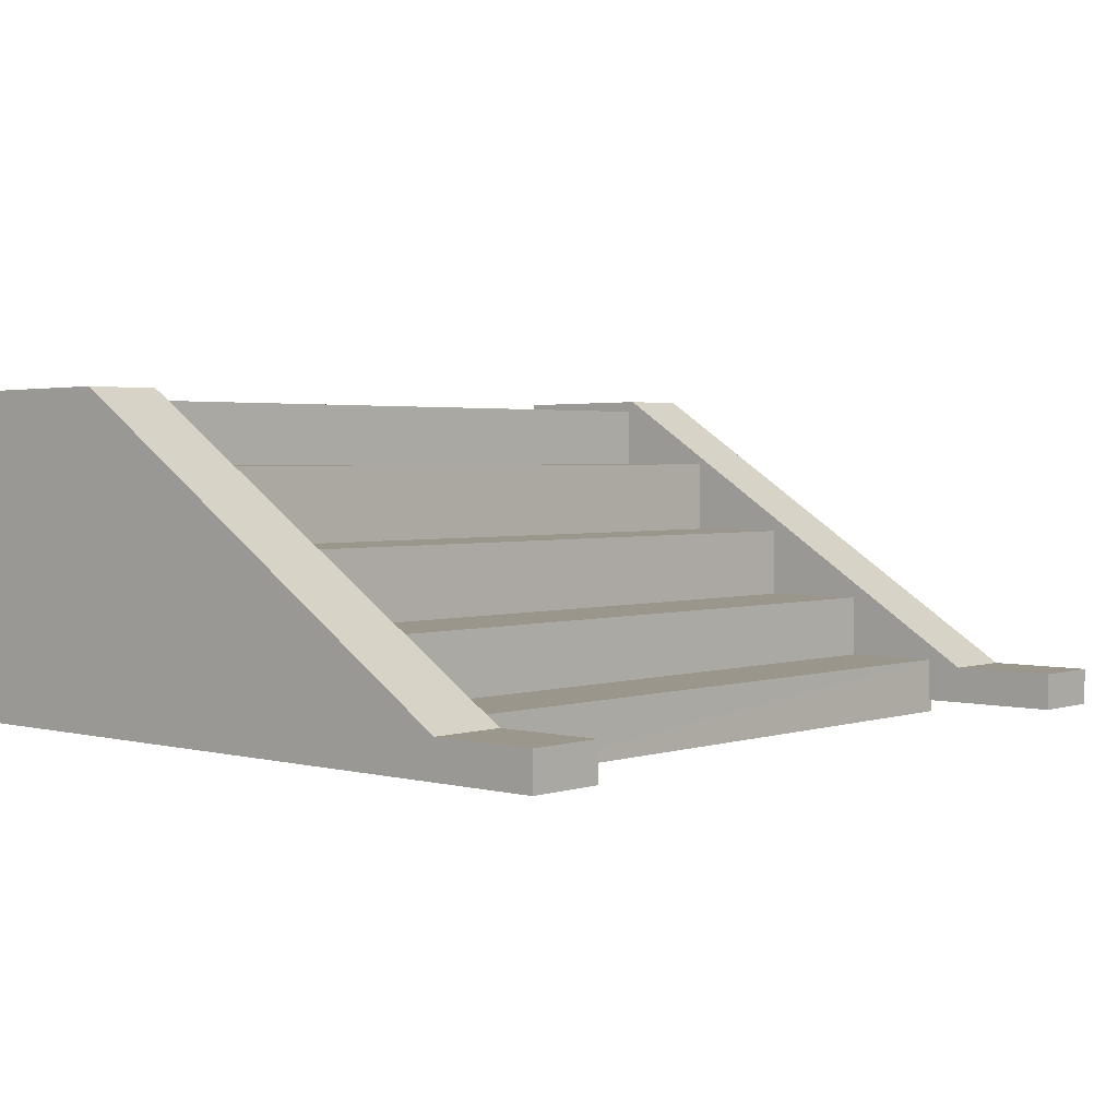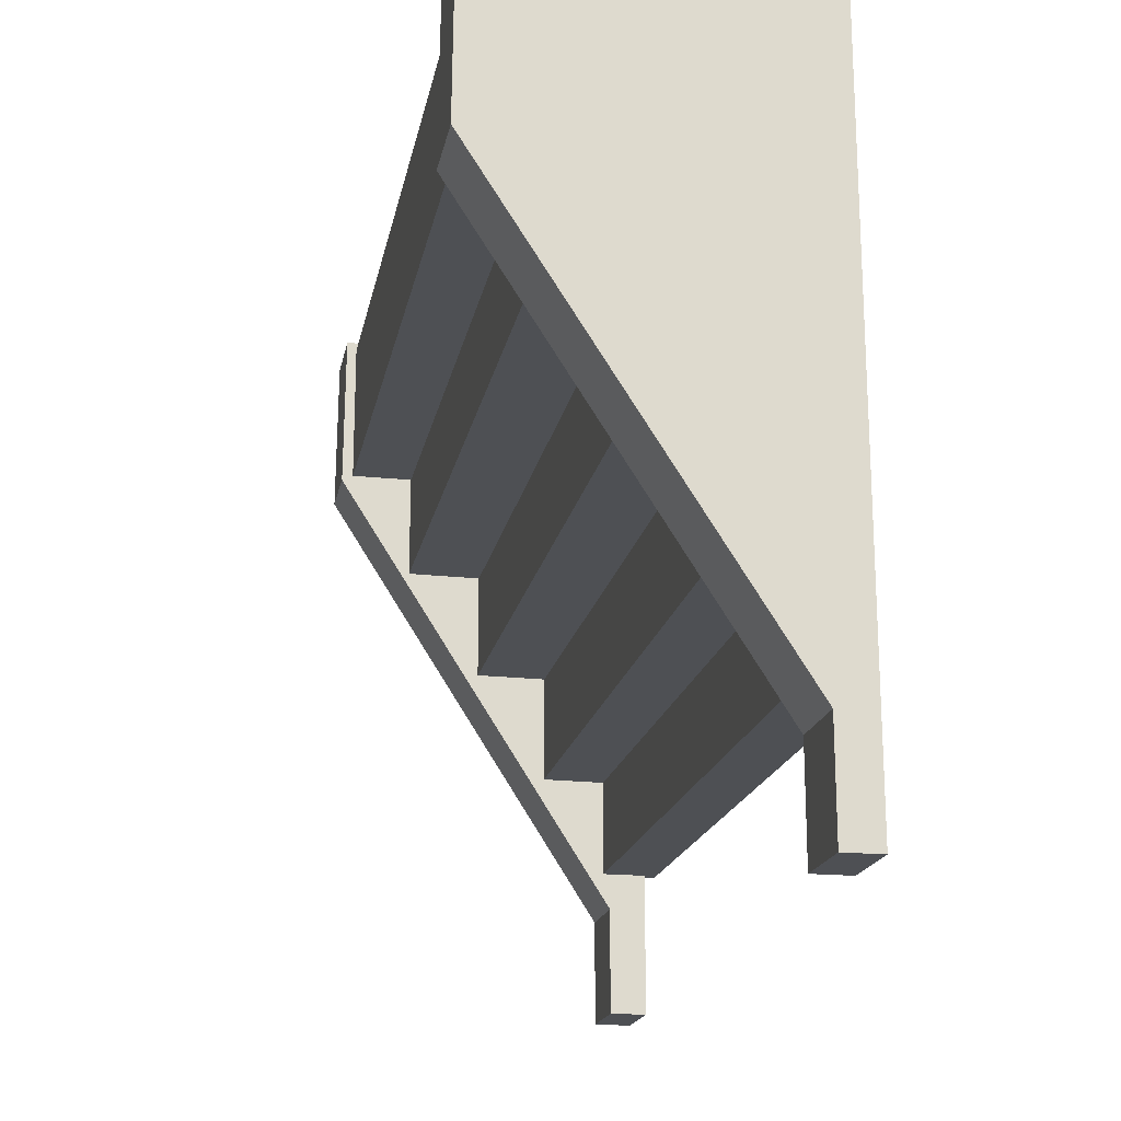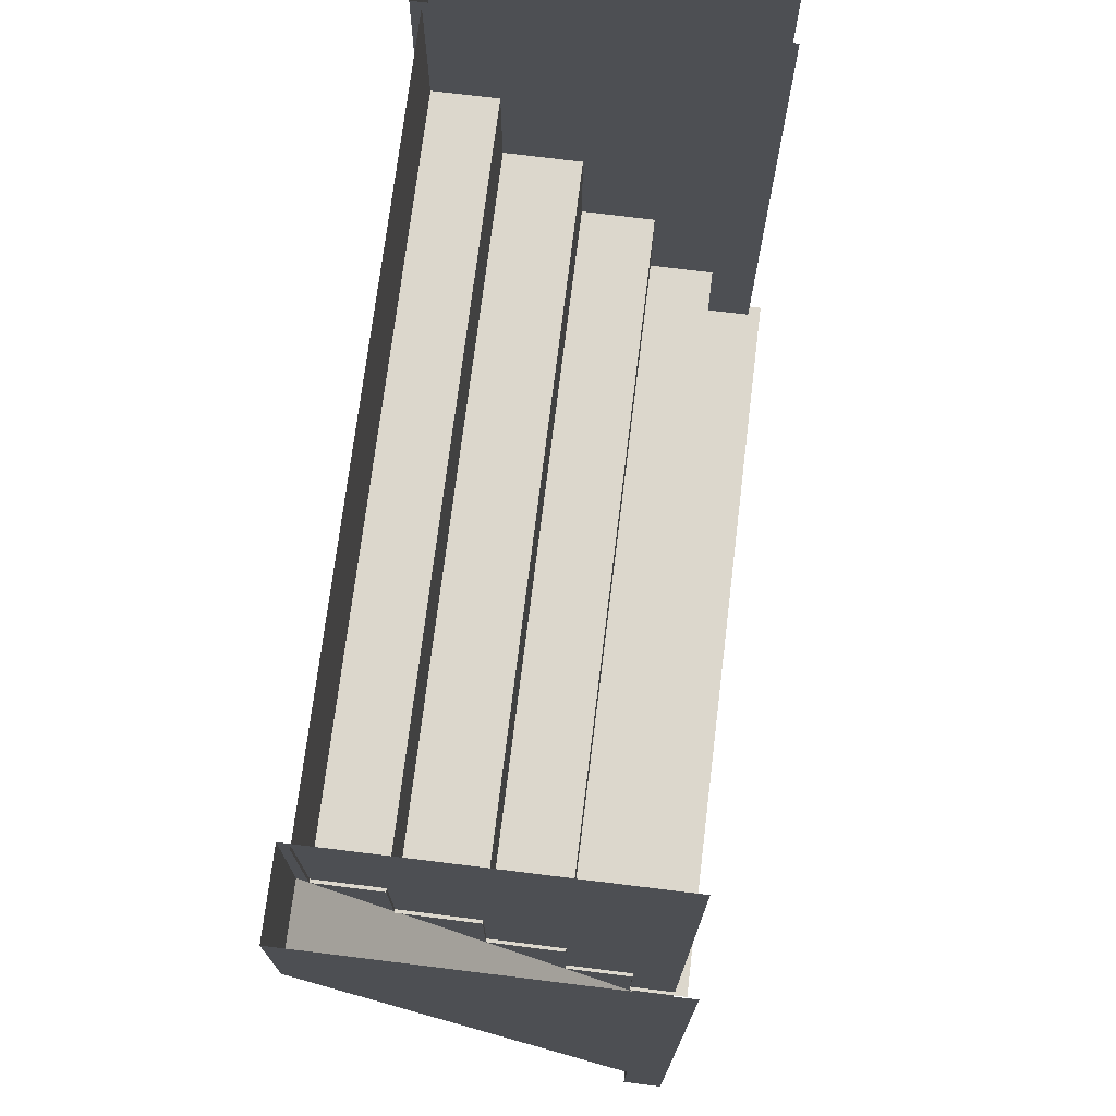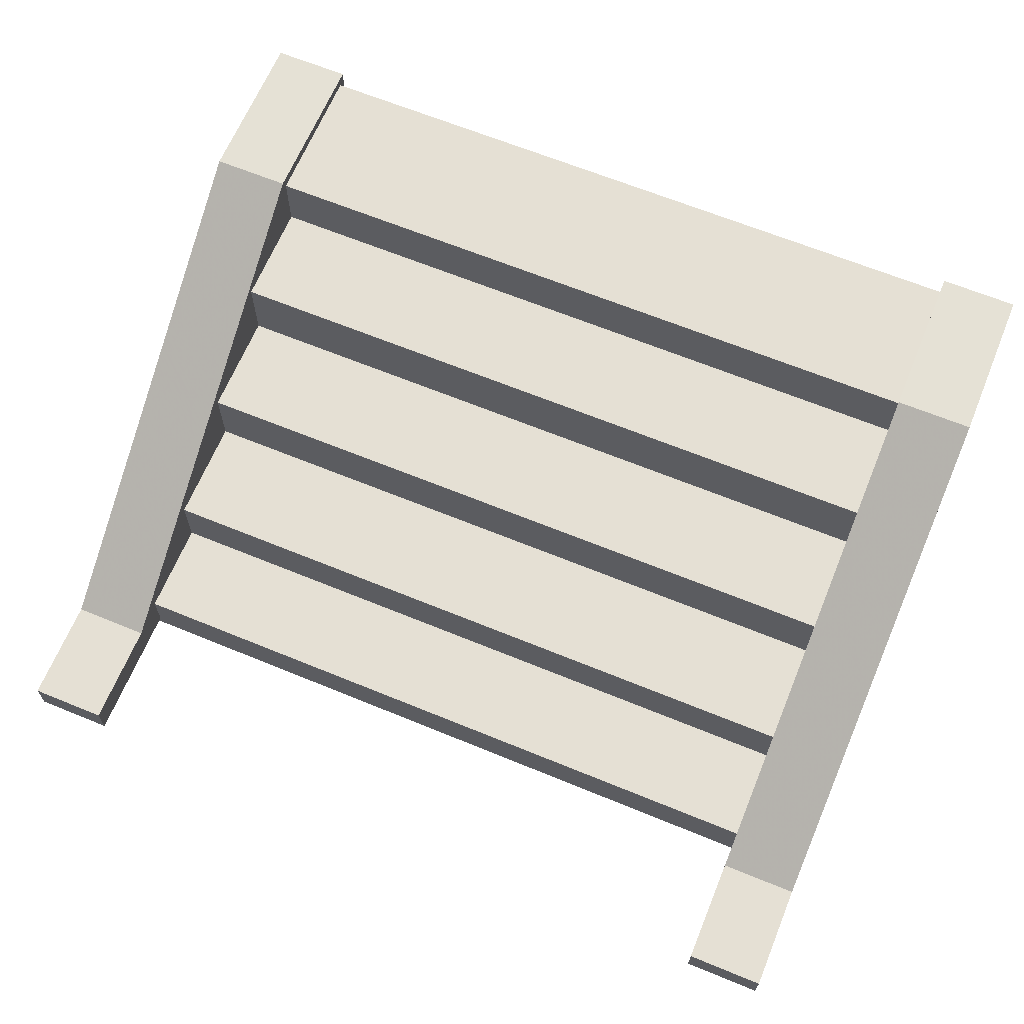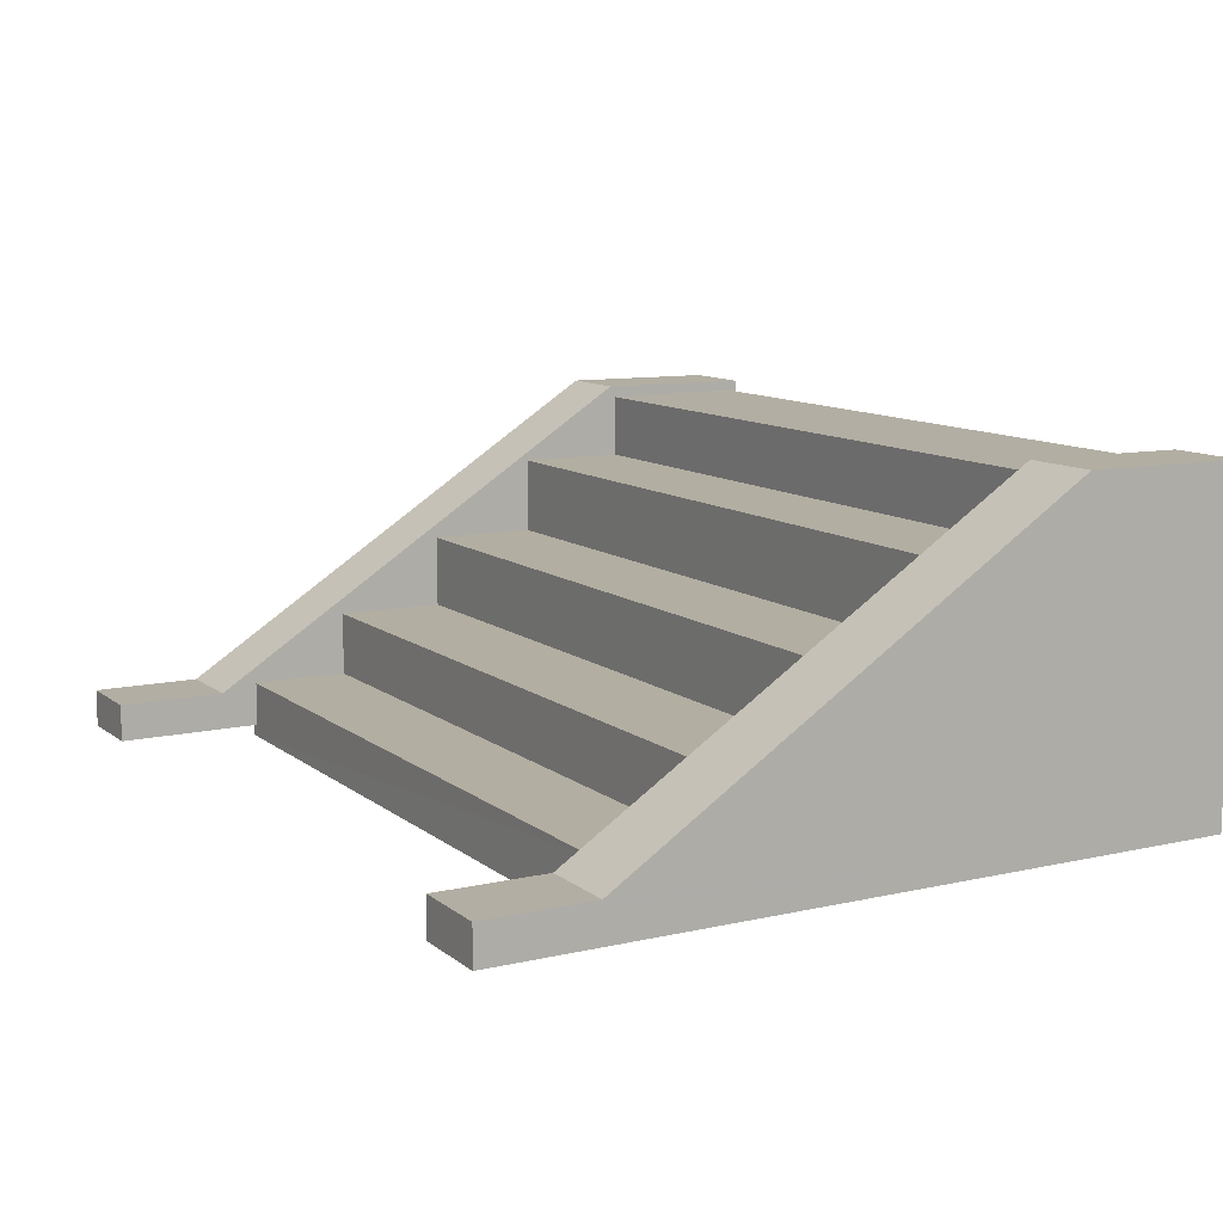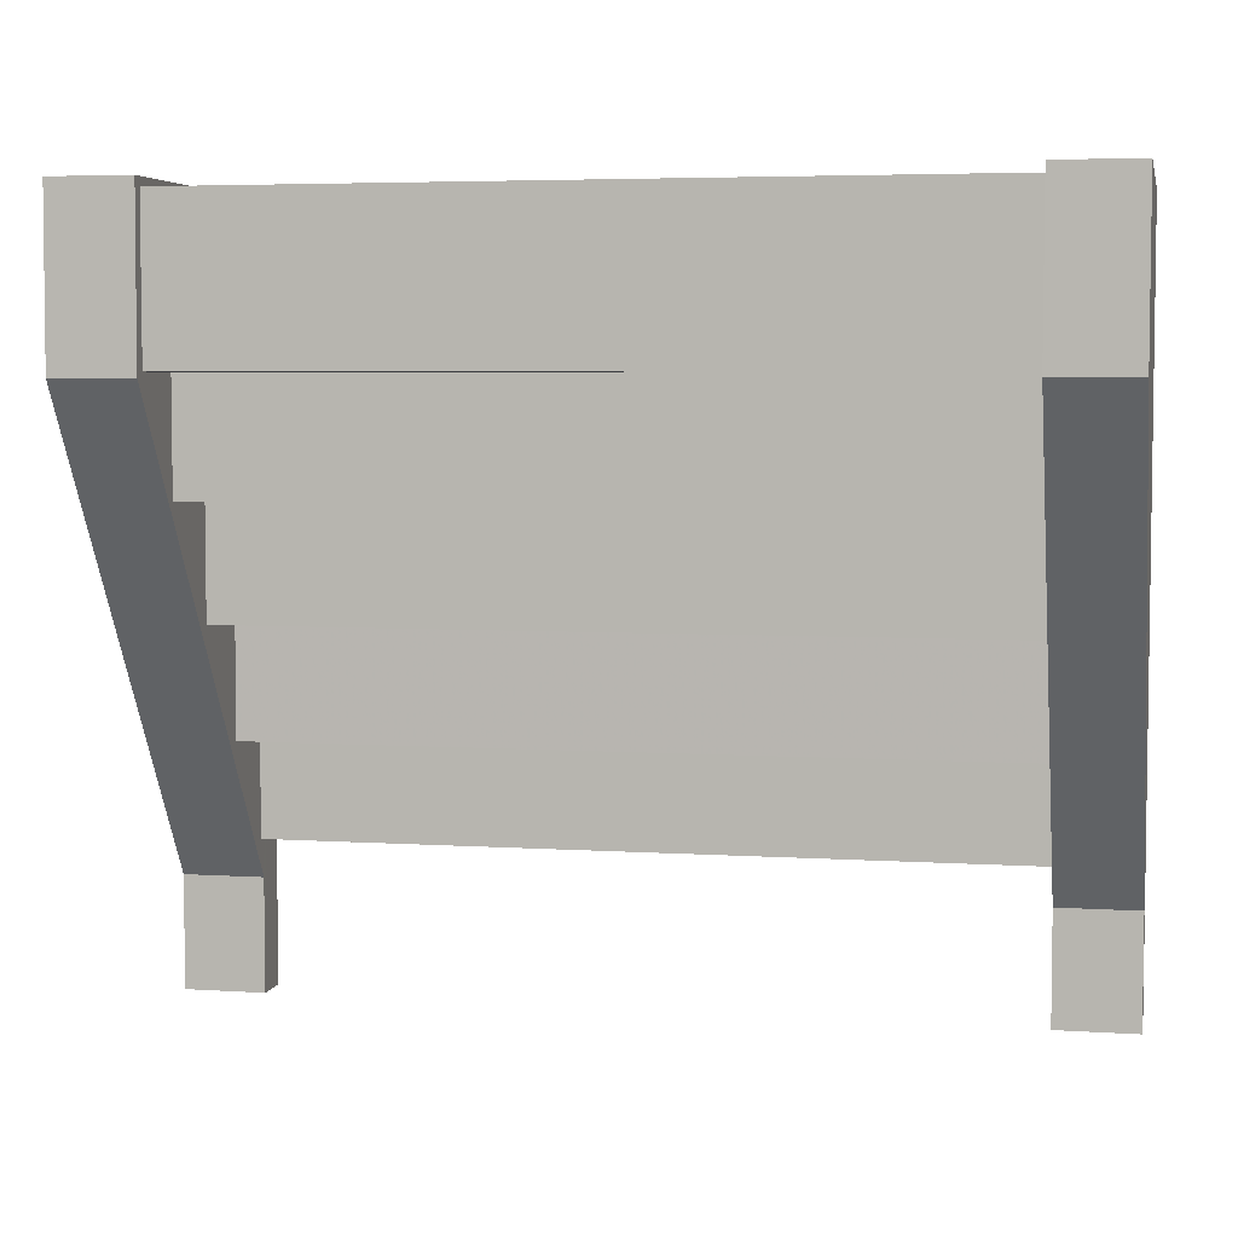
<metadata>
{"format":"obj","ext":"obj","renderer":"f3d","projection":"perspective","resolution":1024,"background":"white","views":[{"elev":2.6,"azim":-48.2,"up":"+Z"},{"elev":-18.9,"azim":79.1,"up":"+Y"},{"elev":72.9,"azim":97.0,"up":"+Y"},{"elev":65.6,"azim":22.4,"up":"+Z"},{"elev":10.9,"azim":60.5,"up":"+Z"},{"elev":4.9,"azim":11.7,"up":"+Y"}]}
</metadata>
<code>
g aiji_dongxue_130_louti_01
v -111 78.88 94.41
v 109.5 78.88 94.41
v 109.5 123.5 94.43
v -111 123.5 94.43
v -111 13.29 30.69
v 109.5 13.29 30.69
v 109.5 13.46 52.43
v -111 13.46 52.43
v -110.9 -49.54 -5.428
v 109.5 -49.77 -5.43
v 109.5 -49.51 11.59
v -111 -49.51 11.59
v -111 -49.51 11.59
v 109.5 -49.51 11.59
v 109.5 -19.99 11.57
v -111 -19.99 11.57
v -111 -19.99 11.57
v 109.5 -19.99 11.57
v 109.5 -19.8 30.75
v -111 -19.8 30.75
v -111 -19.8 30.75
v 109.5 -19.8 30.75
v 109.5 13.29 30.69
v -111 13.29 30.69
v 109.5 78.88 94.41
v -111 78.88 94.41
v -111 78.83 75.3
v 109.5 78.83 75.3
v 109.5 78.83 75.3
v -111 78.83 75.3
v -111 46.39 75.31
v 109.5 46.39 75.31
v 109.5 46.39 75.31
v -111 46.39 75.31
v -111 46.23 52.41
v 109.5 46.23 52.41
v 109.5 46.23 52.41
v -111 46.23 52.41
v -111 13.46 52.43
v 109.5 13.46 52.43
v 132.2 77.28 97.94
v 132.2 126 97.53
v 108.6 126 97.53
v 108.6 77.28 97.94
v 132.2 124.4 -1.688
v 132.2 77.28 97.94
v 132.2 -60.6 9.579
v 108.6 126 -1.688
v 108.6 -60.6 9.579
v 108.6 77.28 97.94
v 132.2 -60.6 9.579
v 132.2 77.28 97.94
v 108.6 77.28 97.94
v 108.6 -60.6 9.579
v 132.2 -93.25 9.576
v 108.6 -93.25 9.576
v 132.2 -93.27 -1.688
v 132.2 -93.25 9.576
v 108.6 -93.25 9.576
v 108.6 -93.27 -1.688
v 108.6 -93.27 -1.688
v 108.6 -93.25 9.576
v 108.6 126 97.53
v 132.2 126 97.53
v 132.2 126 -1.688
v 132.2 -93.25 9.576
v 132.2 -93.27 -1.688
v -131.7 77.28 97.94
v -108.1 77.28 97.94
v -108.1 126 97.53
v -131.7 126 97.53
v -131.7 124.4 -1.688
v -131.7 -60.6 9.579
v -131.7 77.28 97.94
v -108.1 126 -1.688
v -108.1 77.28 97.94
v -108.1 -60.6 9.579
v -131.7 -60.6 9.579
v -108.1 -60.6 9.579
v -108.1 77.28 97.94
v -131.7 77.28 97.94
v -131.7 -93.25 9.576
v -108.1 -93.25 9.576
v -131.7 -93.27 -1.688
v -108.1 -93.27 -1.688
v -108.1 -93.25 9.576
v -131.7 -93.25 9.576
v -108.1 -93.25 9.576
v -108.1 -93.27 -1.688
v -108.1 126 97.53
v -131.7 126 97.53
v -131.7 126 -1.688
v -131.7 -93.27 -1.688
v -131.7 -93.25 9.576
f 1 2 3
f 3 4 1
f 5 6 7
f 7 8 5
f 9 10 11
f 11 12 9
f 13 14 15
f 15 16 13
f 17 18 19
f 19 20 17
f 21 22 23
f 23 24 21
f 25 26 27
f 27 28 25
f 29 30 31
f 31 32 29
f 33 34 35
f 35 36 33
f 37 38 39
f 39 40 37
f 41 42 43
f 43 44 41
f 45 46 47
f 48 49 50
f 51 52 53
f 53 54 51
f 55 51 54
f 54 56 55
f 57 58 59
f 59 60 57
f 48 61 62
f 62 49 48
f 48 50 63
f 64 46 45
f 45 65 64
f 45 47 66
f 66 67 45
f 68 69 70
f 70 71 68
f 72 73 74
f 75 76 77
f 78 79 80
f 80 81 78
f 82 83 79
f 79 78 82
f 84 85 86
f 86 87 84
f 75 77 88
f 88 89 75
f 75 90 76
f 91 92 72
f 72 74 91
f 72 93 94
f 94 73 72

</code>
